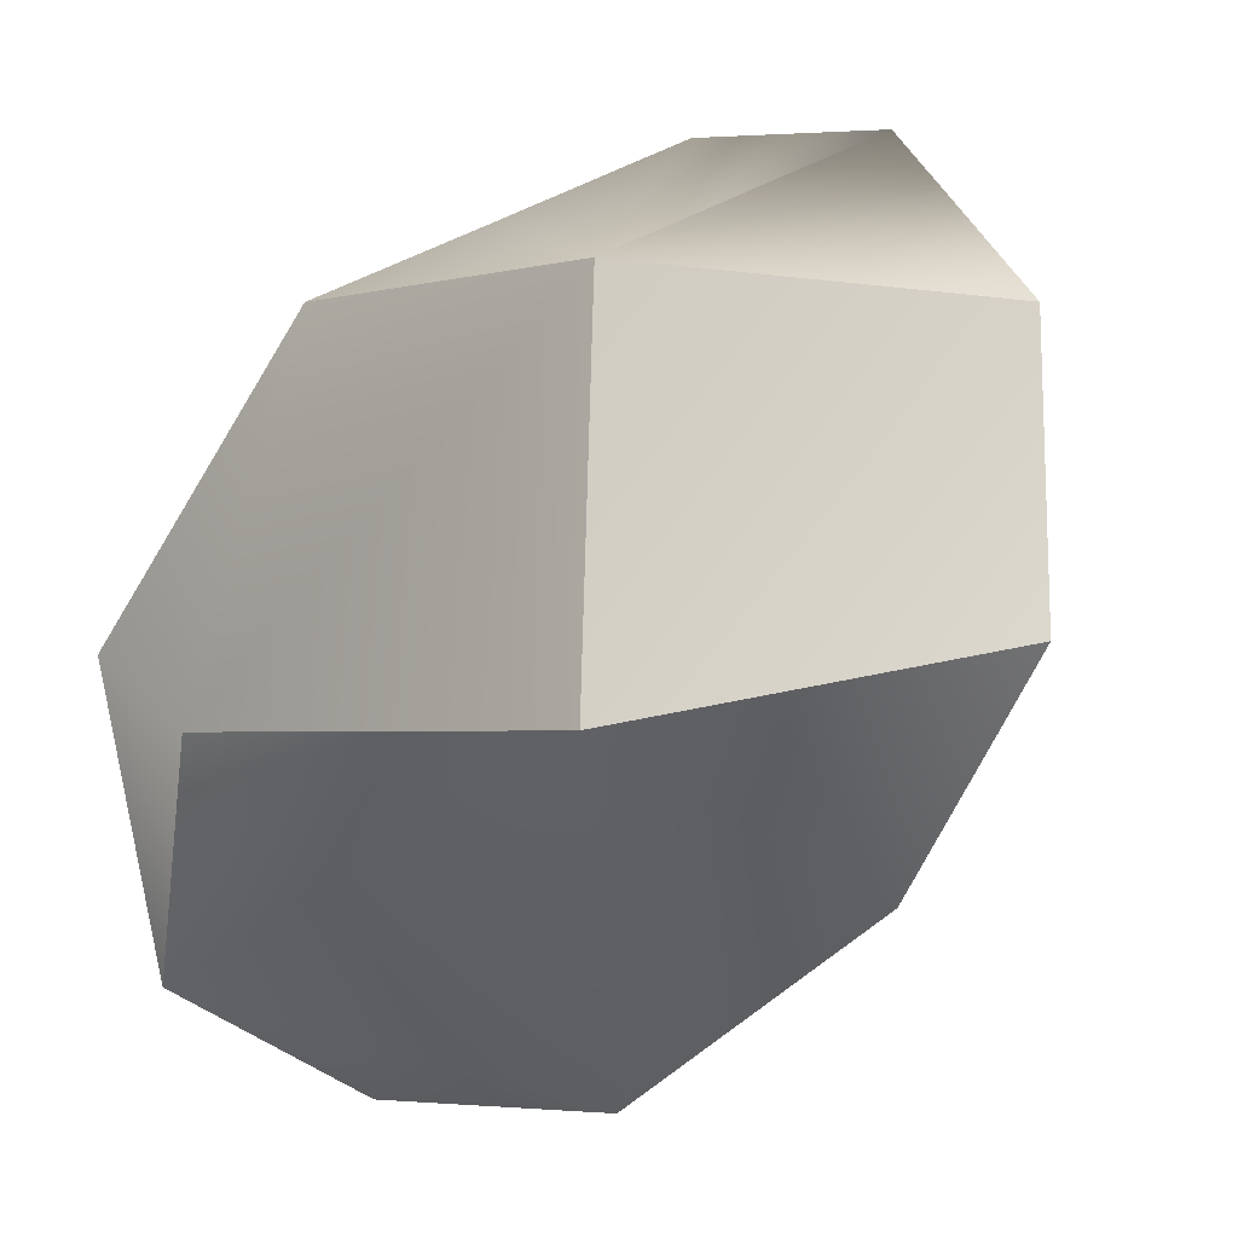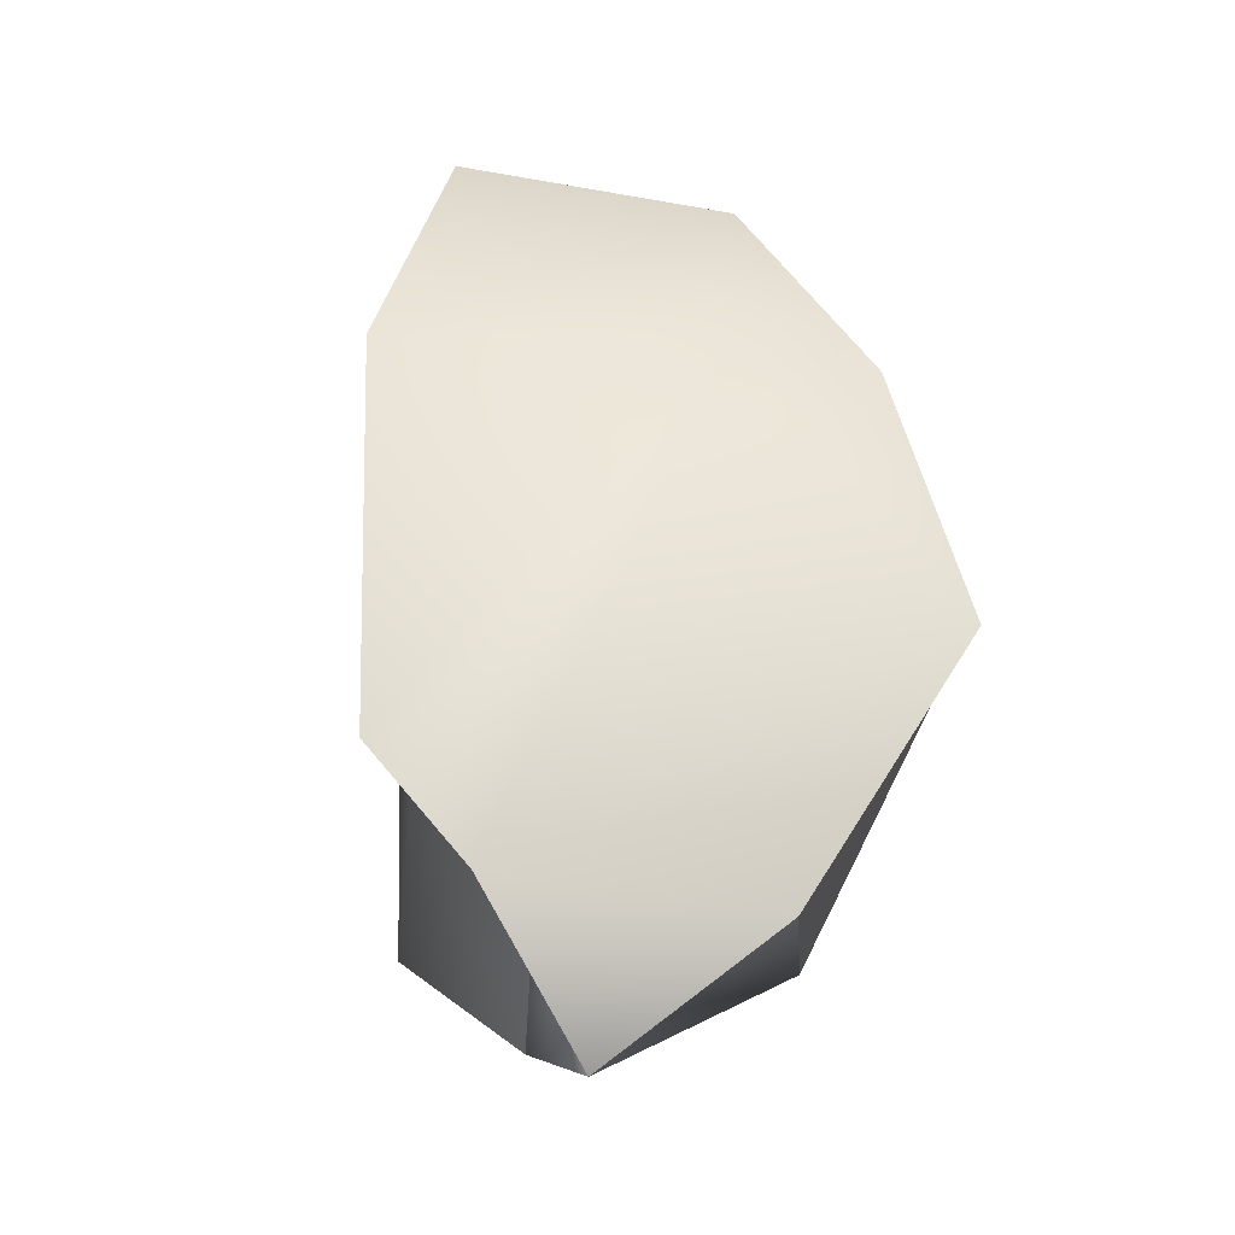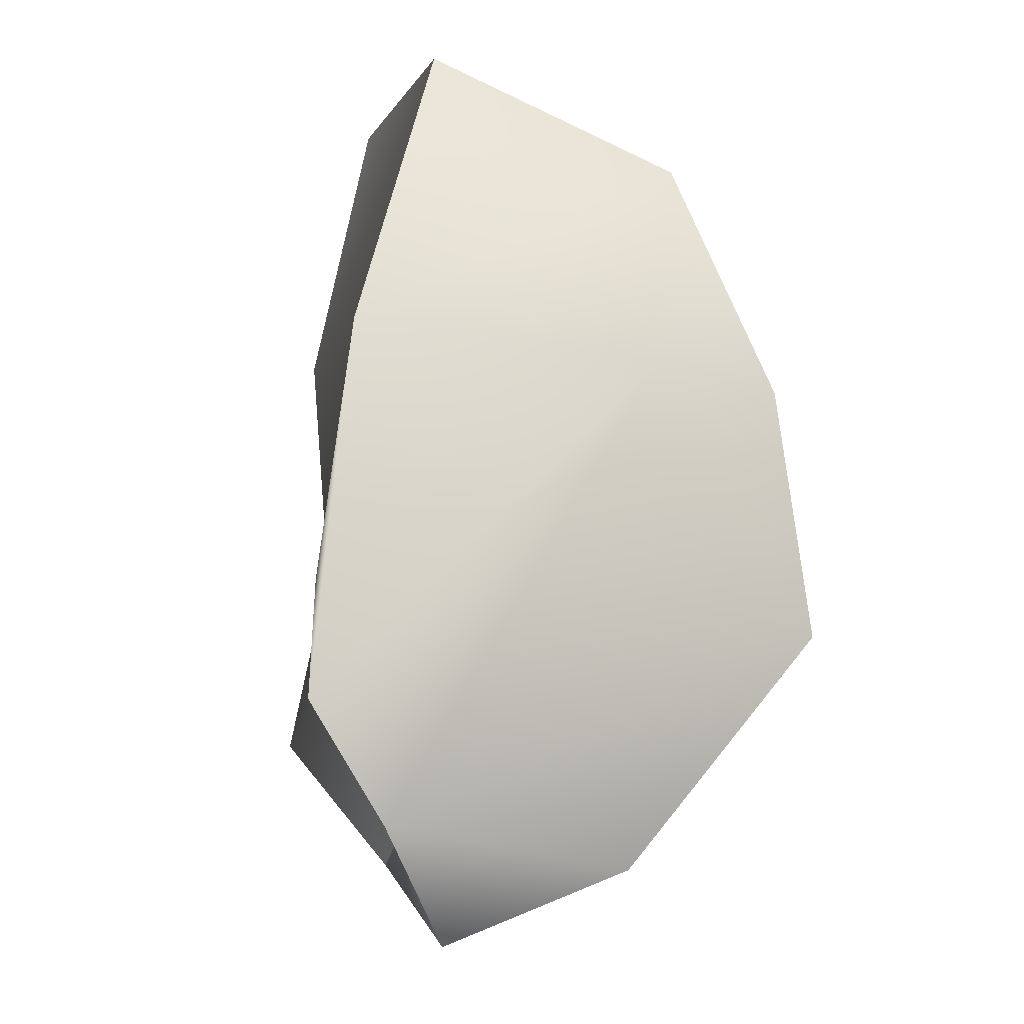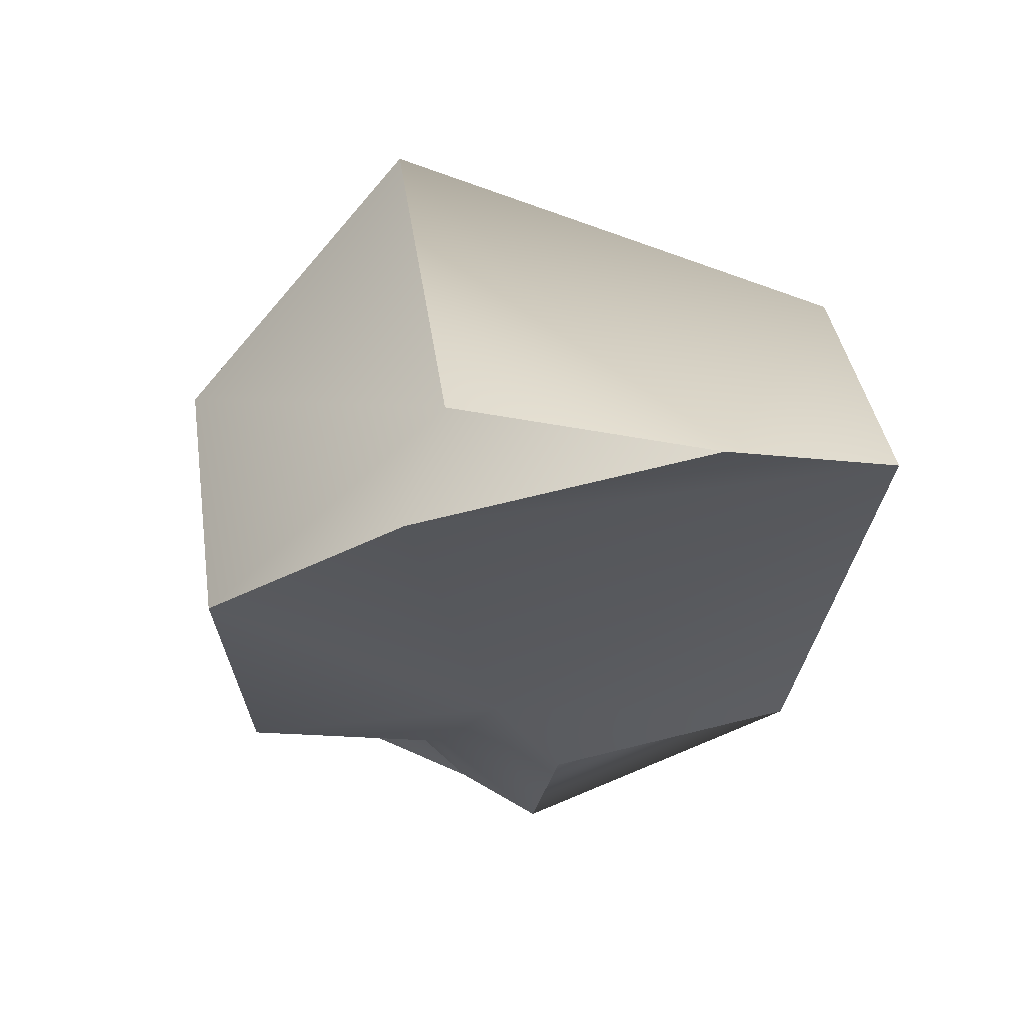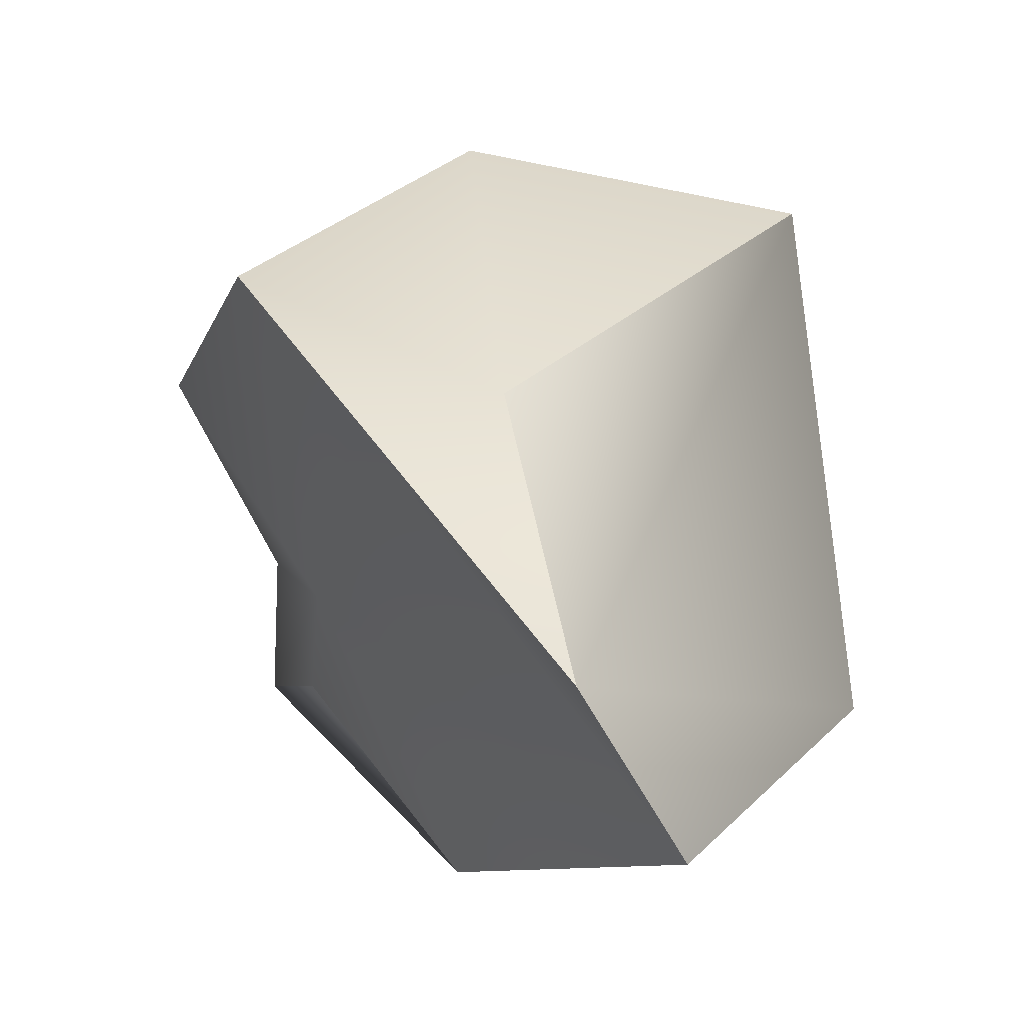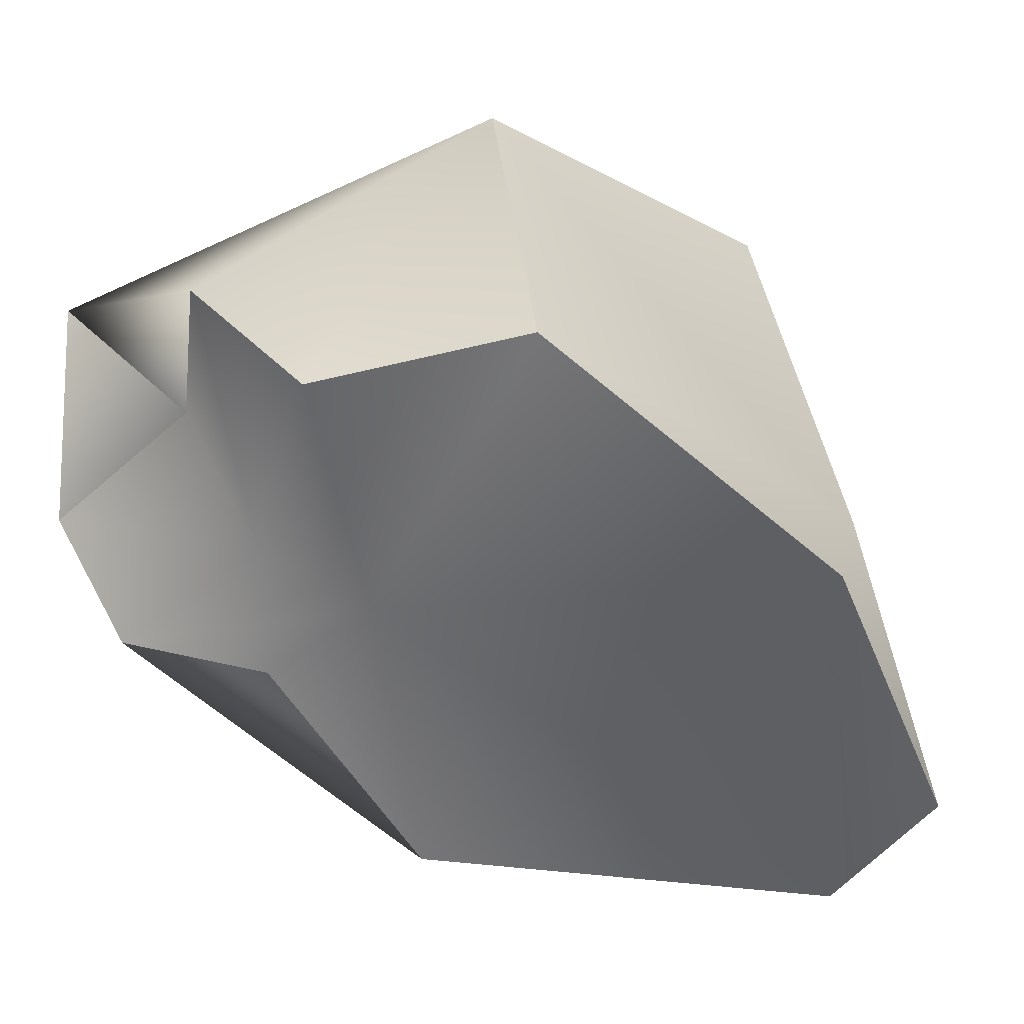
<metadata>
{"format":"obj","ext":"obj","renderer":"f3d","projection":"perspective","resolution":1024,"background":"white","views":[{"elev":52.8,"azim":52.9,"up":"+Y"},{"elev":-72.0,"azim":32.3,"up":"+Z"},{"elev":-51.0,"azim":21.2,"up":"+Z"},{"elev":58.7,"azim":-60.4,"up":"+Z"},{"elev":-15.0,"azim":-17.3,"up":"+Y"},{"elev":4.9,"azim":-76.9,"up":"+Y"}]}
</metadata>
<code>
g RockDebris05_GEO
v 0.03139 0.07679 -0.1621
v 0.09766 0.1121 0.07209
v -0.007483 0.1594 -0.0121
v 0.09766 0.1121 0.07209
v 0.03139 0.07679 -0.1621
v 0.1227 0.05014 -0.08892
v 0.03139 0.07679 -0.1621
v -0.05163 0.08569 -0.1688
v -0.04143 0.00401 -0.1782
v 0.1227 0.05014 -0.08892
v 0.1356 -0.02426 -0.02333
v 0.09766 0.1121 0.07209
v 0.09766 0.1121 0.07209
v -0.03668 0.008877 0.1304
v -0.007483 0.1594 -0.0121
v -0.03668 0.008877 0.1304
v -0.02192 -0.09748 0.1616
v -0.08904 -0.005046 0.1319
v 0.1356 -0.02426 -0.02333
v 0.09992 -0.06296 -0.03141
v 0.1159 -0.08113 0.07315
v 0.09992 -0.06296 -0.03141
v -0.05511 -0.04139 -0.1471
v -0.002328 -0.132 -0.04254
v 0.09766 0.1121 0.07209
v 0.1159 -0.08113 0.07315
v -0.02192 -0.09748 0.1616
v 0.09766 0.1121 0.07209
v -0.02192 -0.09748 0.1616
v -0.03668 0.008877 0.1304
v -0.02192 -0.09748 0.1616
v 0.1159 -0.08113 0.07315
v 0.0326 -0.1467 0.1161
v 0.09992 -0.06296 -0.03141
v -0.04143 0.00401 -0.1782
v -0.05511 -0.04139 -0.1471
v 0.09766 0.1121 0.07209
v 0.1356 -0.02426 -0.02333
v 0.1159 -0.08113 0.07315
v -0.002328 -0.132 -0.04254
v -0.05511 -0.04139 -0.1471
v -0.05138 -0.05171 -0.08976
v -0.05984 -0.0248 -0.04605
v -0.11 0.07905 0.02846
v -0.08904 -0.005046 0.1319
v -0.117 0.0607 -0.05401
v -0.007483 0.1594 -0.0121
v -0.05163 0.08569 -0.1688
v 0.03139 0.07679 -0.1621
v -0.05163 0.08569 -0.1688
v -0.08259 0.09347 -0.1077
v -0.117 0.0607 -0.05401
v -0.11 0.07905 0.02846
v -0.04143 0.00401 -0.1782
v -0.0675 -0.001354 -0.08825
v -0.05511 -0.04139 -0.1471
v -0.0488 0.04701 -0.1224
v -0.08259 0.09347 -0.1077
v -0.117 0.0607 -0.05401
v -0.05511 -0.04139 -0.1471
v -0.05984 -0.0248 -0.04605
v -0.05138 -0.05171 -0.08976
v -0.0675 -0.001354 -0.08825
v -0.117 0.0607 -0.05401
v -0.002328 -0.132 -0.04254
v 0.1159 -0.08113 0.07315
v 0.09992 -0.06296 -0.03141
v 0.0326 -0.1467 0.1161
v -0.05163 0.08569 -0.1688
v -0.0488 0.04701 -0.1224
v -0.04143 0.00401 -0.1782
v -0.05163 0.08569 -0.1688
v -0.08259 0.09347 -0.1077
v -0.11 0.07905 0.02846
v -0.03668 0.008877 0.1304
v -0.08904 -0.005046 0.1319
v -0.007483 0.1594 -0.0121
v 0.1227 0.05014 -0.08892
v 0.09992 -0.06296 -0.03141
v 0.1356 -0.02426 -0.02333
v -0.04143 0.00401 -0.1782
v 0.03139 0.07679 -0.1621
v 0.0326 -0.1467 0.1161
v -0.08904 -0.005046 0.1319
v -0.02192 -0.09748 0.1616
v -0.05984 -0.0248 -0.04605
v -0.05984 -0.0248 -0.04605
v -0.002328 -0.132 -0.04254
v -0.05138 -0.05171 -0.08976
v 0.0326 -0.1467 0.1161
g RockDebris05_GEO_0
f 3 2 1
f 6 5 4
f 9 8 7
f 12 11 10
f 15 14 13
f 18 17 16
f 21 20 19
f 24 23 22
f 27 26 25
f 30 29 28
f 33 32 31
f 36 35 34
f 39 38 37
f 42 41 40
f 45 44 43
f 46 43 44
f 49 48 47
f 48 50 47
f 50 51 47
f 51 52 47
f 52 53 47
f 56 55 54
f 57 54 55
f 57 55 58
f 59 58 55
f 62 61 60
f 61 63 60
f 64 63 61
f 67 66 65
f 68 65 66
f 71 70 69
f 72 69 70
f 73 72 70
f 76 75 74
f 77 74 75
f 80 79 78
f 79 81 78
f 82 78 81
f 85 84 83
f 86 83 84
f 89 88 87
f 90 87 88

</code>
